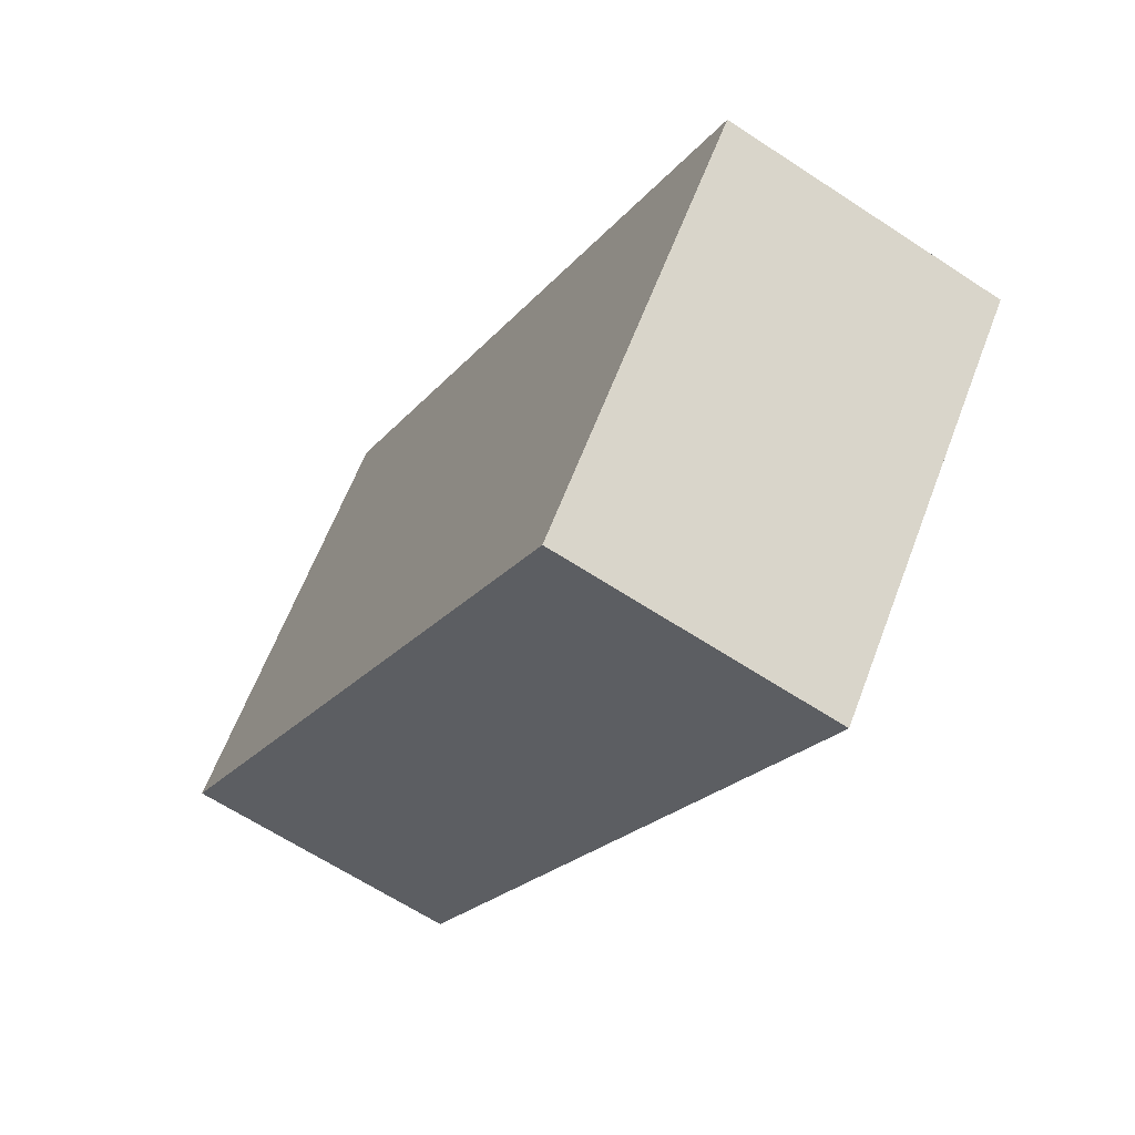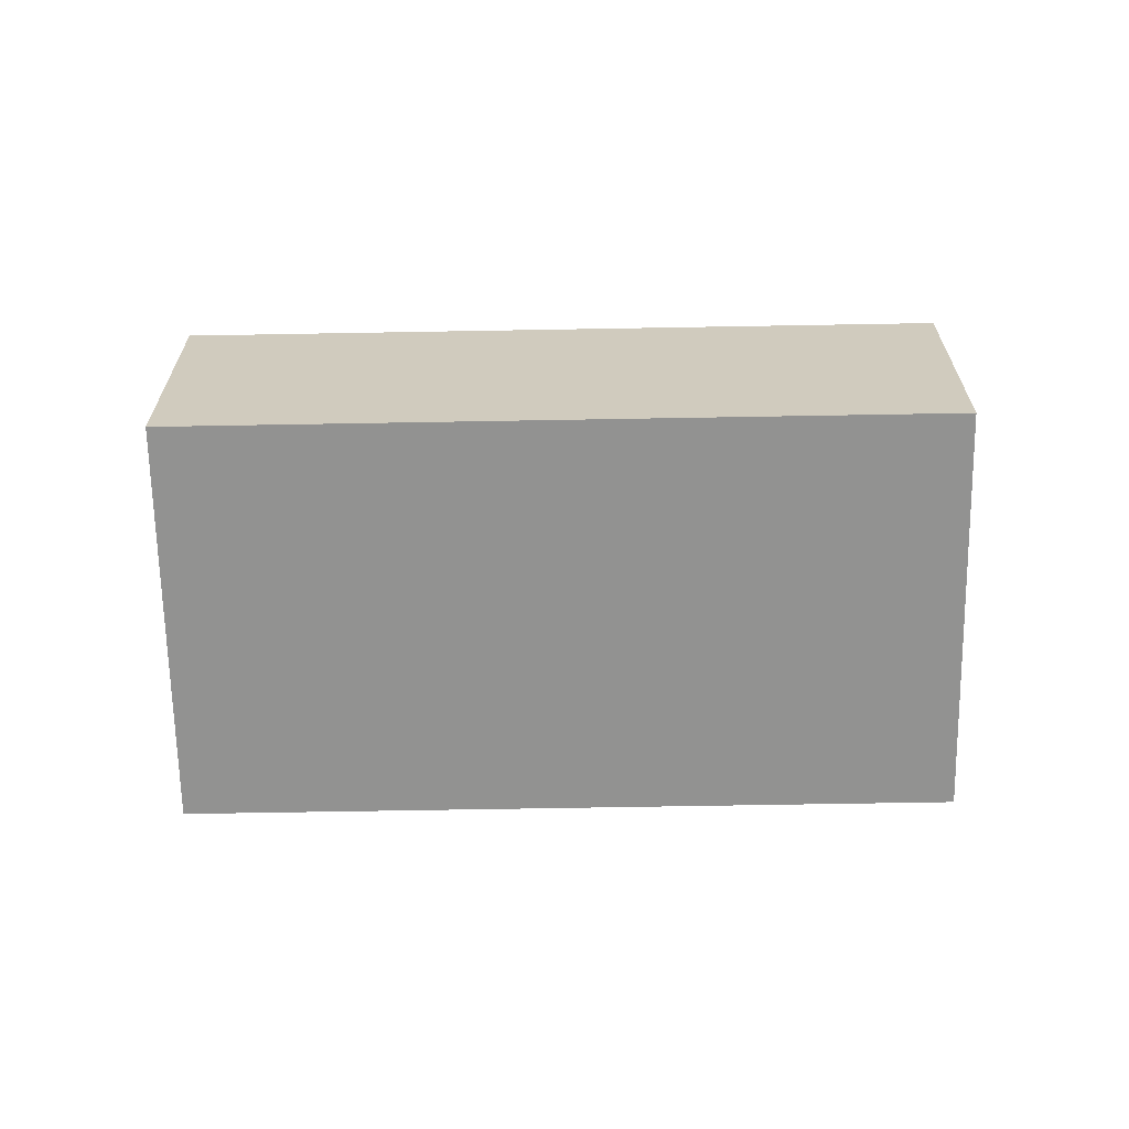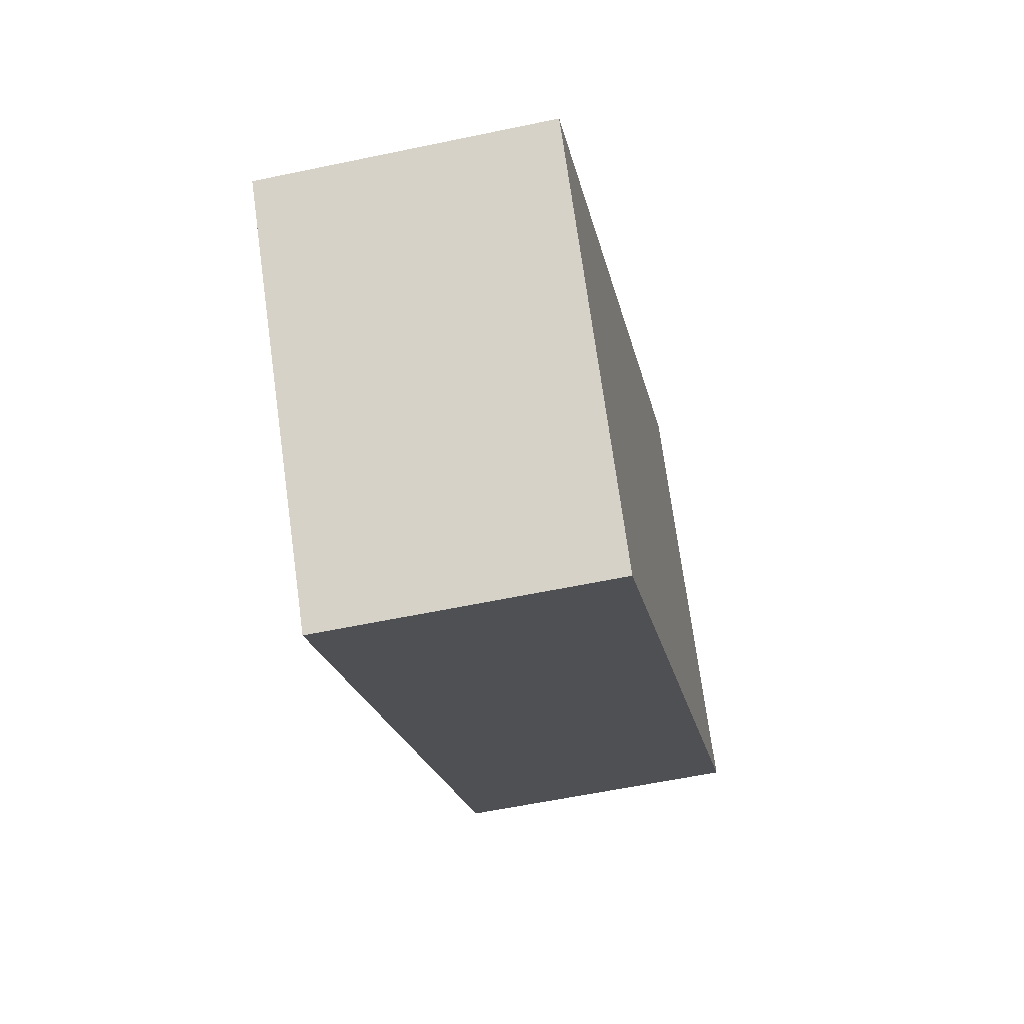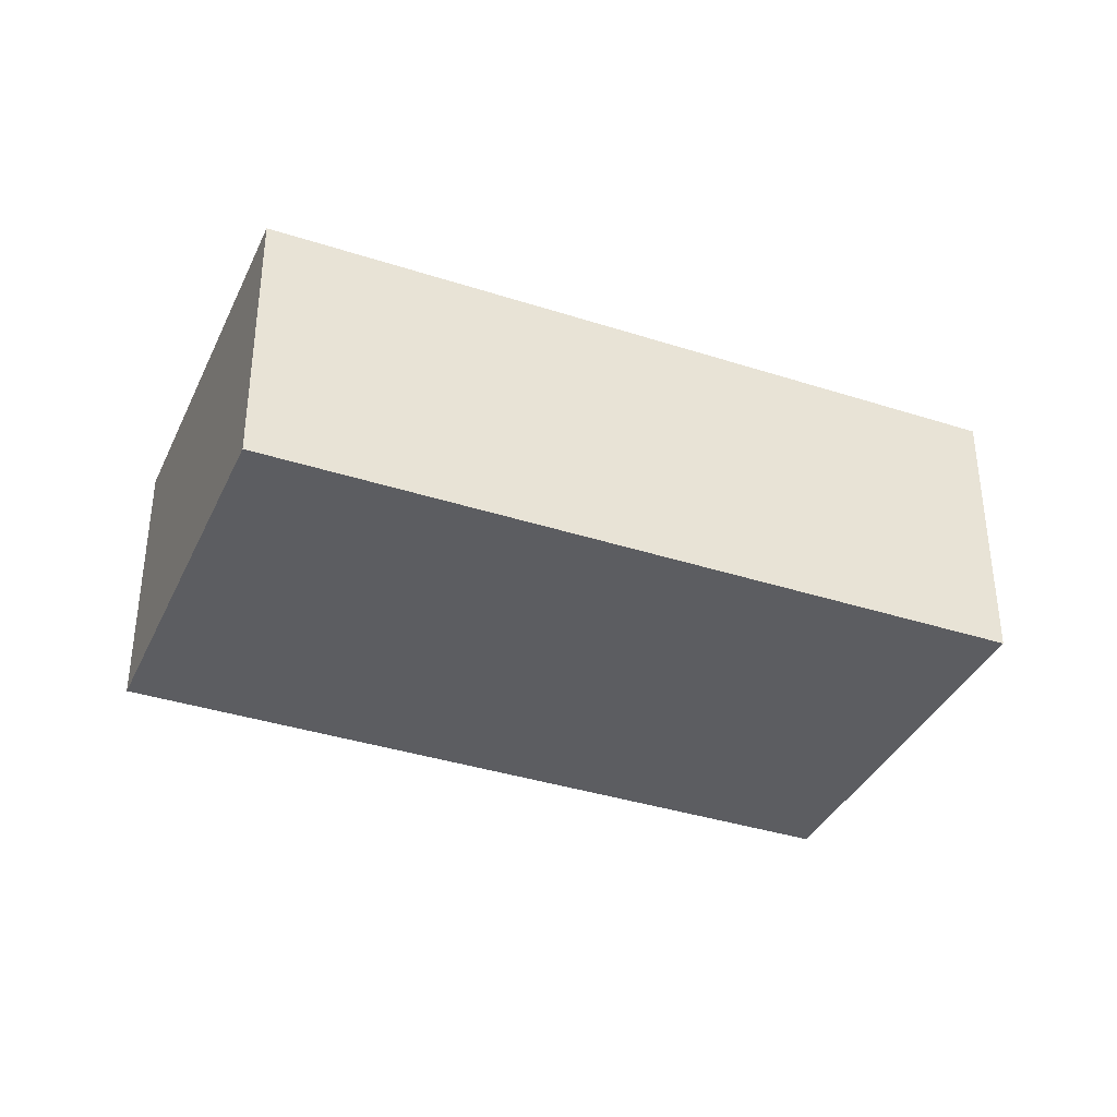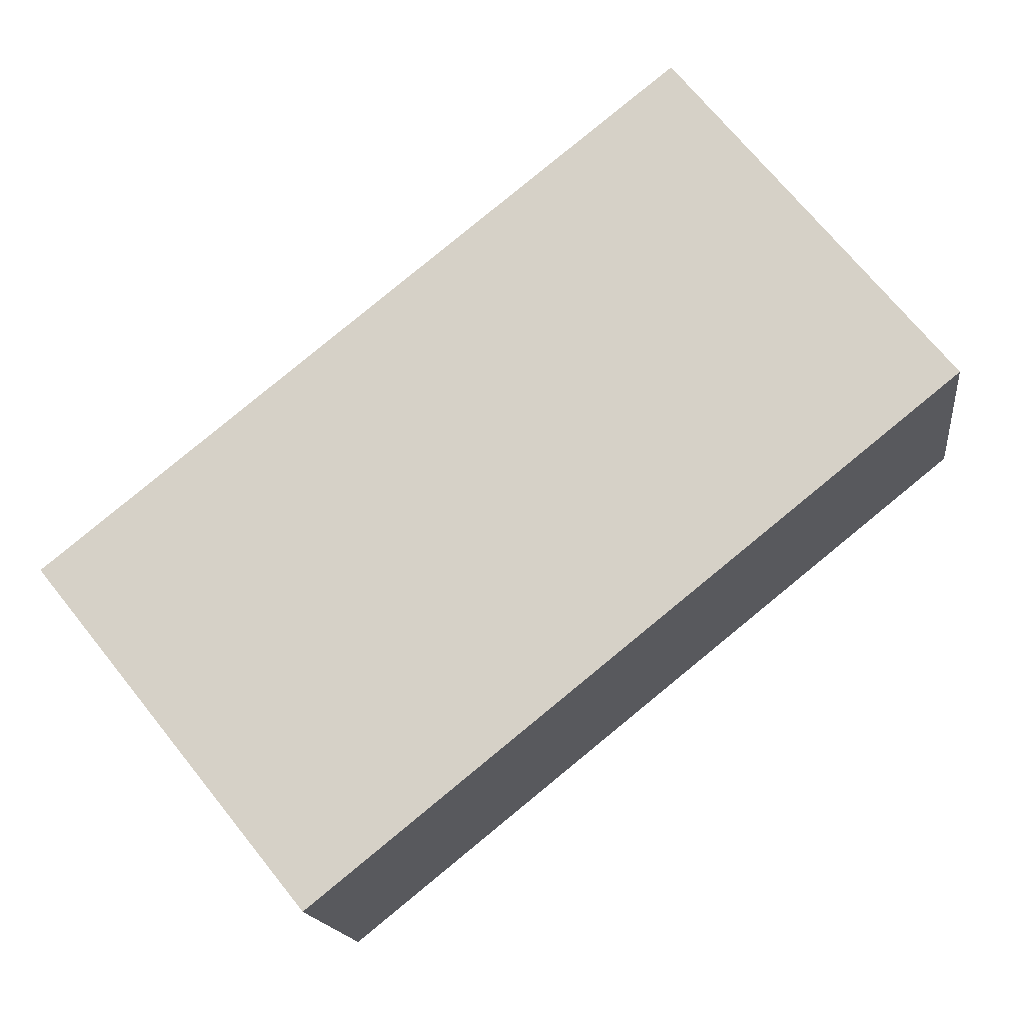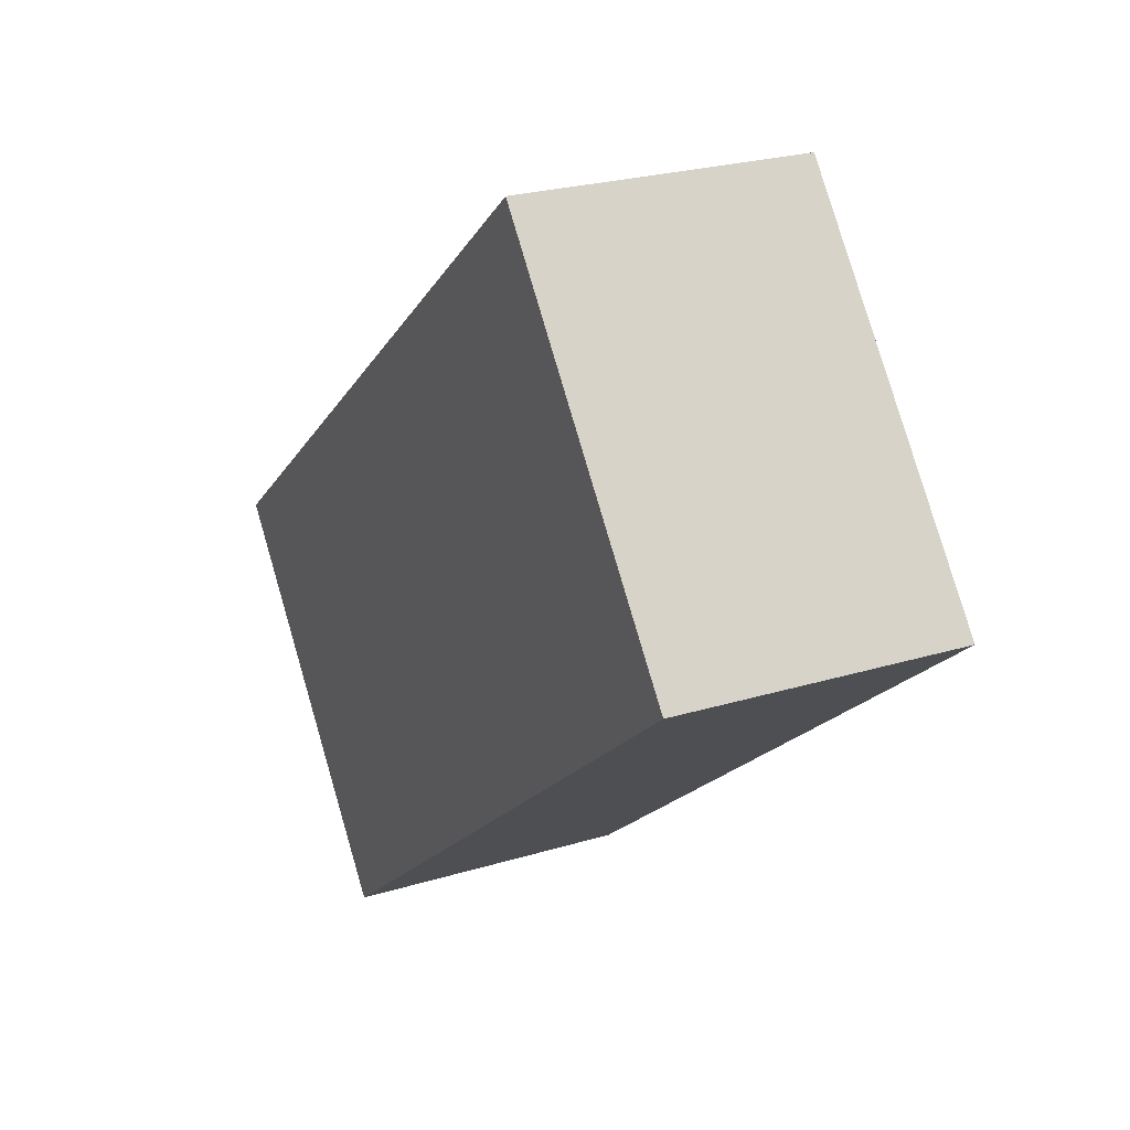
<metadata>
{"format":"obj","ext":"obj","renderer":"f3d","projection":"perspective","resolution":1024,"background":"white","views":[{"elev":-63.6,"azim":56.3,"up":"+Z"},{"elev":-66.2,"azim":39.8,"up":"+Y"},{"elev":-57.5,"azim":102.4,"up":"+Z"},{"elev":-37.0,"azim":-163.9,"up":"+Y"},{"elev":-15.9,"azim":-173.1,"up":"+Z"},{"elev":24.5,"azim":-116.6,"up":"+Z"}]}
</metadata>
<code>
v  3.173 3.329 3.949
v  0 0 0
v  3.173 -2.418e-16 3.949
v  7.078e-05 3.329 -0.0001054
v  10.55 1.209e-16 -1.974
v  10.55 3.329 -1.974
v  7.373 3.628e-16 -5.924
v  7.373 3.329 -5.924
g defaultobject
f 1 2 3
f 2 1 4
f 5 1 3
f 1 5 6
f 7 6 5
f 6 7 8
f 4 7 2
f 7 4 8
f 4 6 8
f 6 4 1
f 3 7 5
f 7 3 2

</code>
